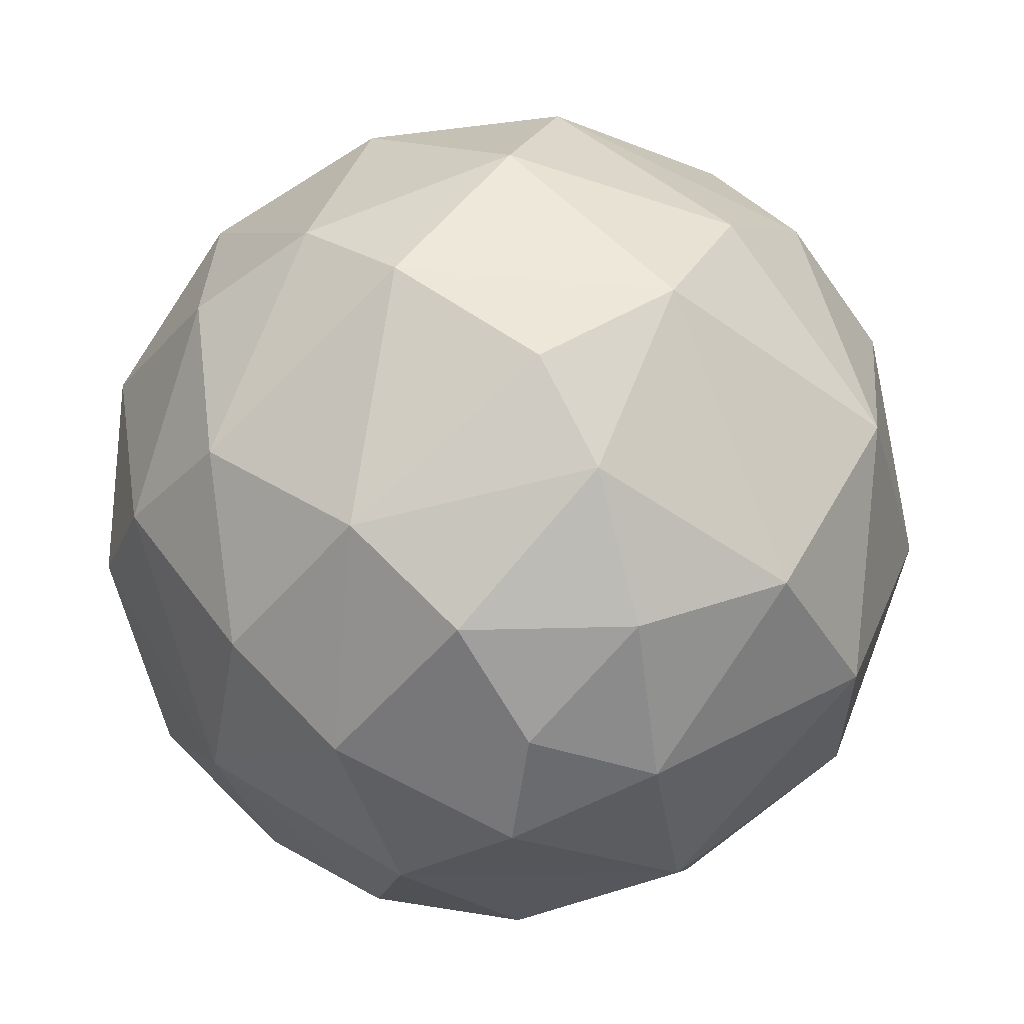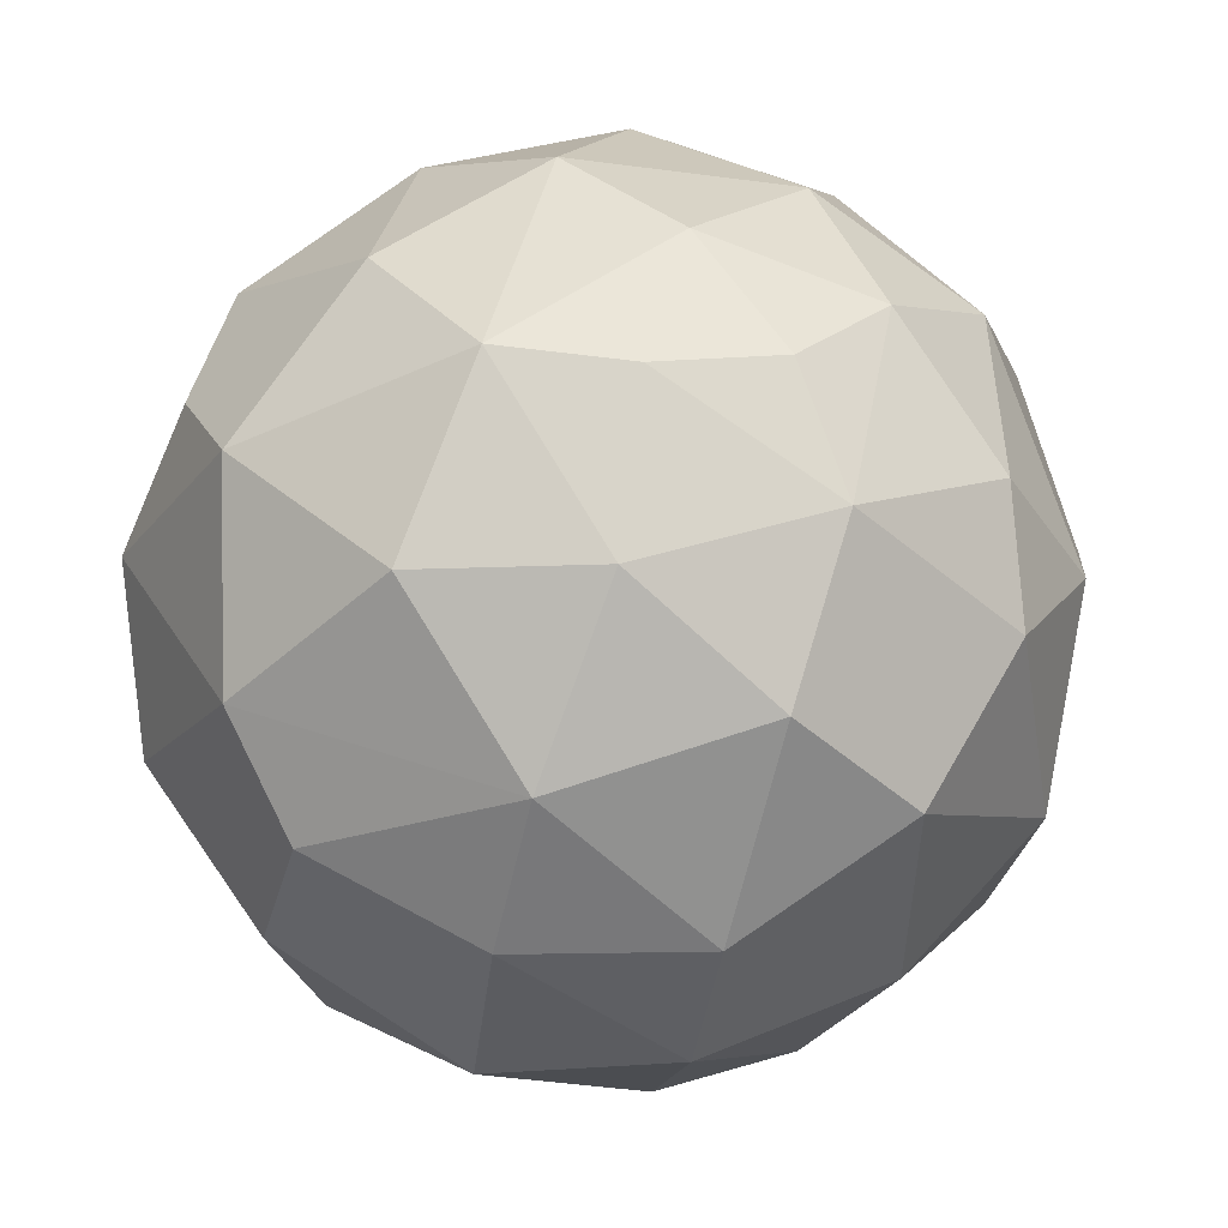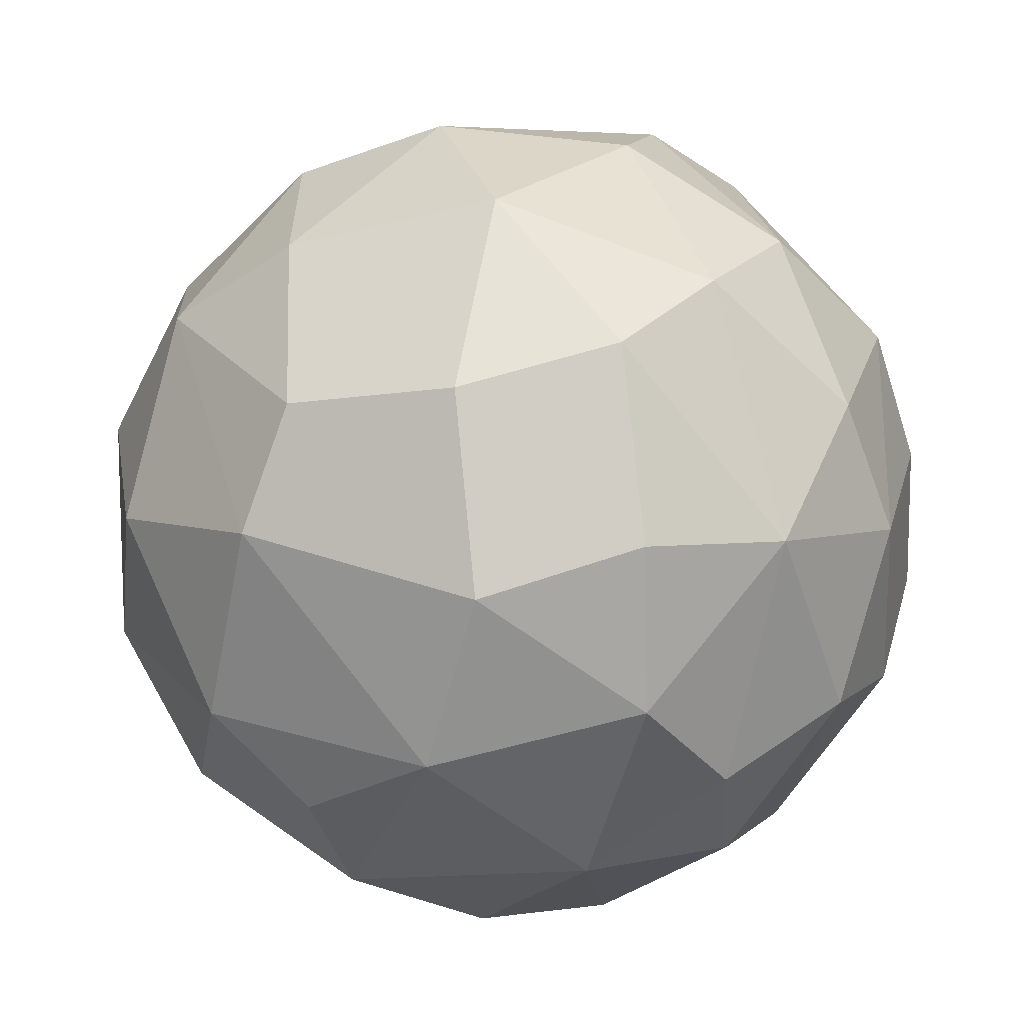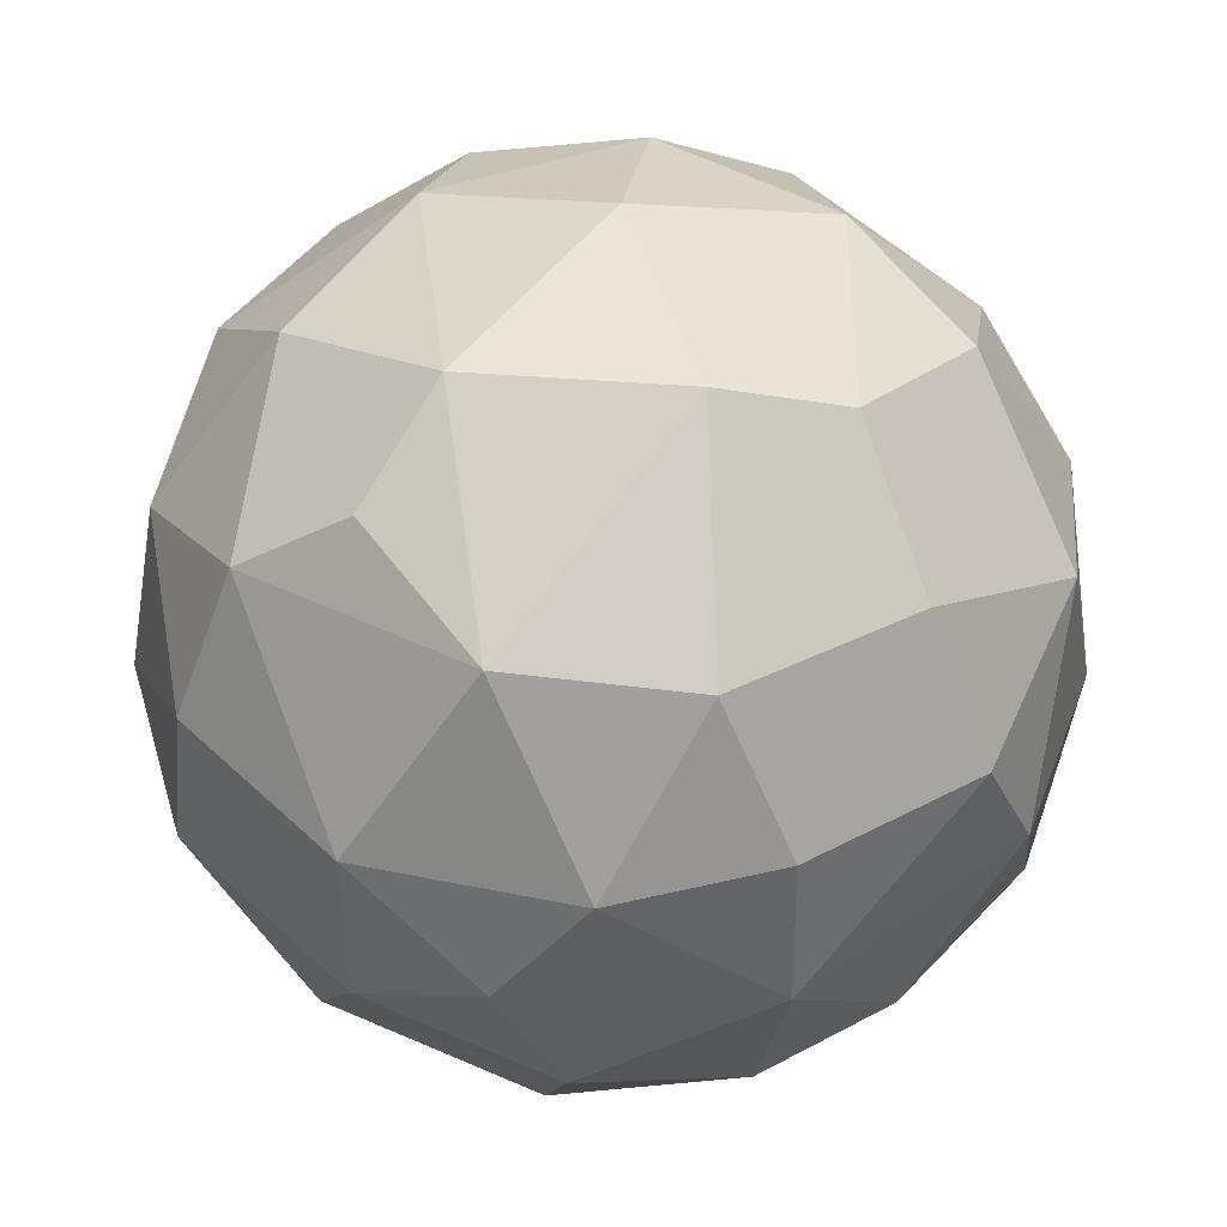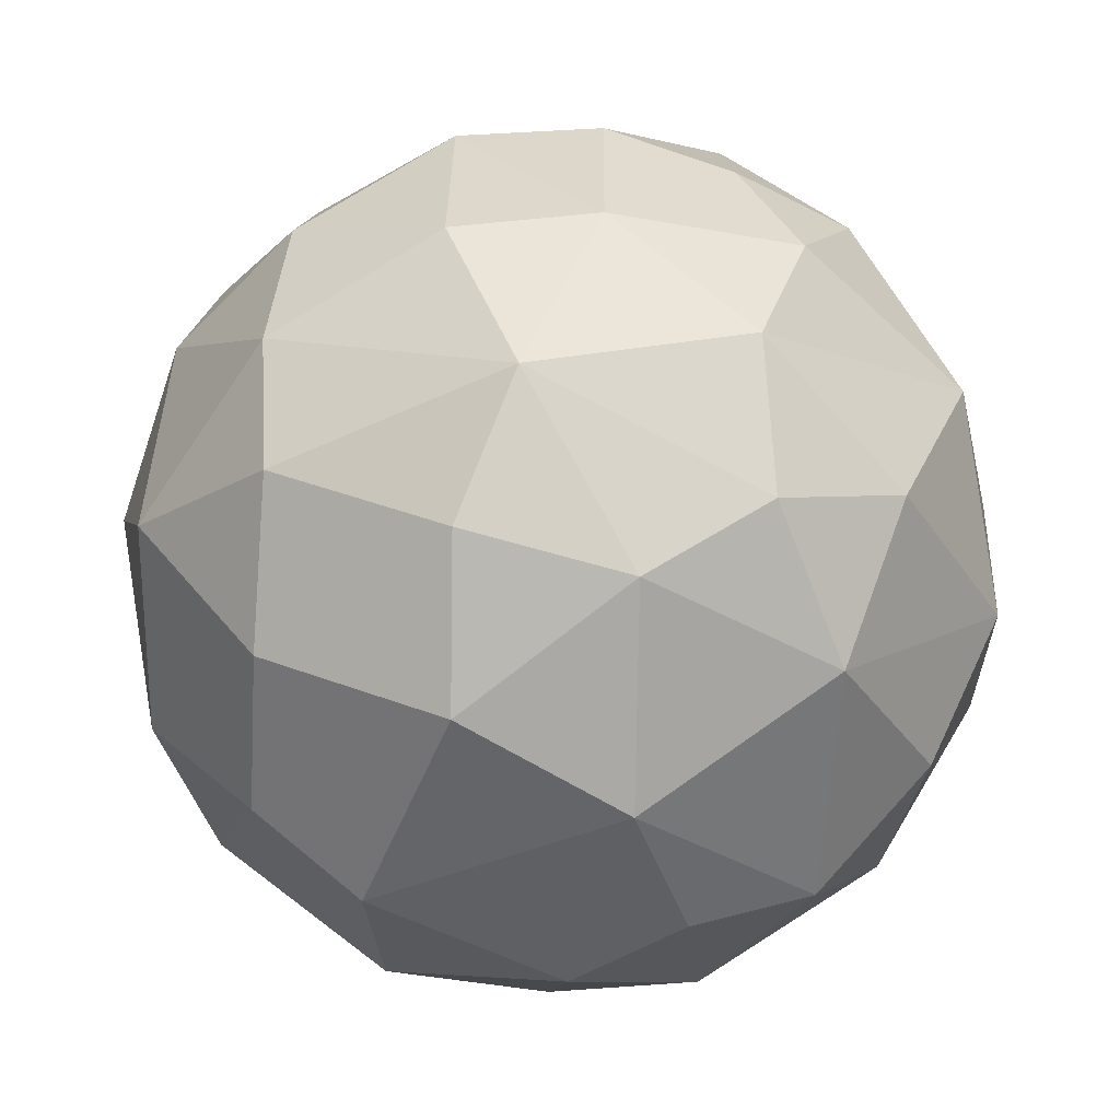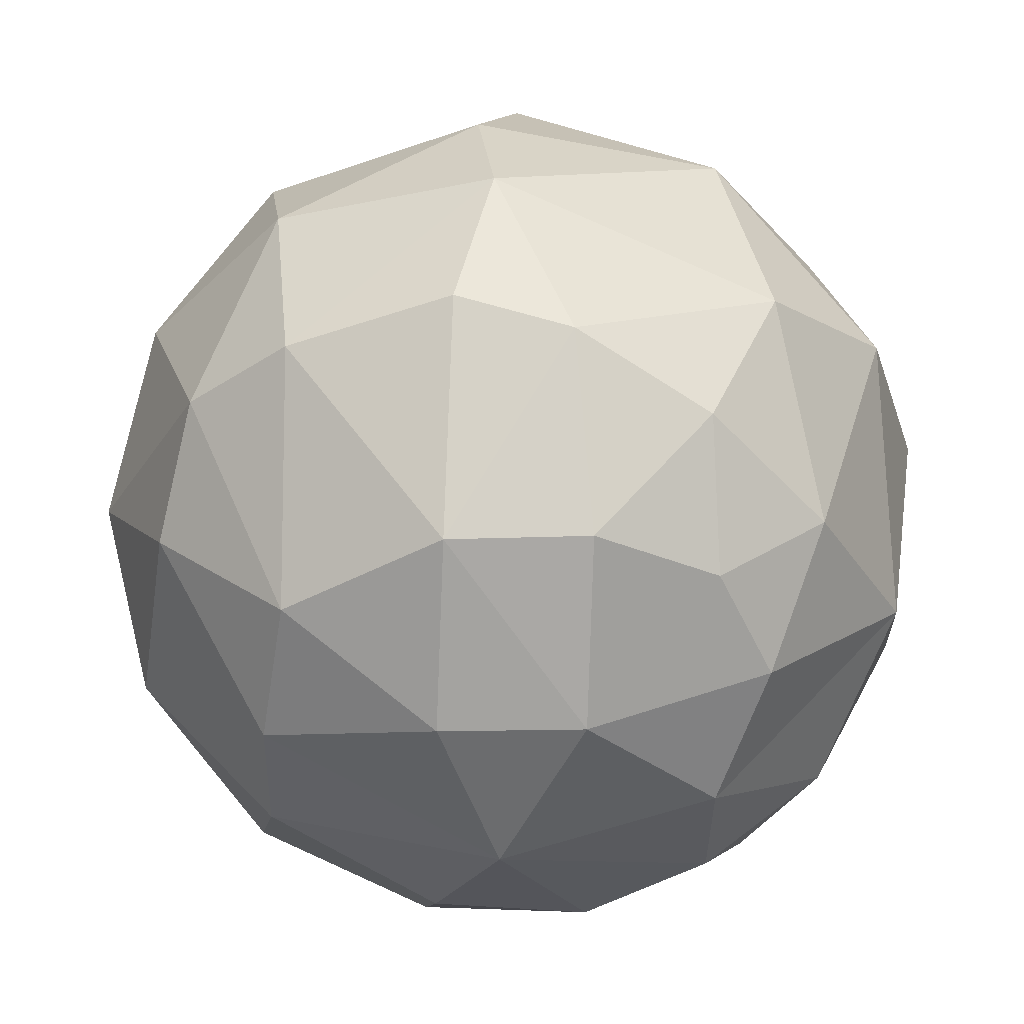
<metadata>
{"format":"obj","ext":"obj","renderer":"f3d","projection":"perspective","resolution":1024,"background":"white","views":[{"elev":-71.7,"azim":-43.3,"up":"+Y"},{"elev":68.9,"azim":-98.5,"up":"+Y"},{"elev":-67.9,"azim":-87.6,"up":"+Z"},{"elev":-75.3,"azim":-168.4,"up":"+Z"},{"elev":-72.9,"azim":-12.7,"up":"+Z"},{"elev":0.9,"azim":-17.4,"up":"+Z"}]}
</metadata>
<code>
o Sphere
v -0.2774 1.239 -0.5813
v 0.269 0.2736 -1.345
v 0.1275 -0.402 -1.318
v 0.2368 0.9644 -0.9836
v 0.5284 0.6683 -1.09
v 0.462 -0.6507 -1.133
v 0.7665 -0.2053 -1.14
v 0.3411 -1.039 -0.8674
v 0.8949 0.5616 -0.9167
v 0.8562 -0.6685 -0.8613
v 0.1307 1.377 0.1148
v 0.6808 1.081 -0.537
v 1.158 0.1493 -0.7509
v 0.449 -1.232 -0.4611
v 0.2604 1.339 -0.2788
v 1.166 0.652 -0.3578
v 1.295 -0.2631 -0.46
v 1.372 0.1584 -0.08849
v 1.042 -0.8796 -0.3019
v 0.231 -1.351 -0.1544
v 0.9246 1.047 0.002892
v 1.209 0.6417 0.2482
v 1.311 0.1357 0.4218
v 1.312 -0.4058 0.2381
v 0.6251 -1.236 0.003495
v 0.5645 1.229 0.3038
v 0.8223 0.8763 0.6823
v 1.038 0.4017 0.8222
v 1.05 -0.1357 0.8915
v 1.003 -0.8073 0.567
v 0.5279 -0.5627 1.169
v 0.3445 1.069 0.8109
v 0.4737 0.657 1.132
v 0.5101 0.1373 1.291
v 0.5142 -1.104 0.6949
v 0.218 -1.325 0.3358
v -6.1e-05 -0.04322 1.398
v 0.1407 1.279 0.5054
v -0.1104 0.8763 1.063
v -0.2523 0.4221 1.302
v -0.2523 -0.4221 1.302
v -0.3238 -0.8332 1.08
v -0.5197 0.7729 1.036
v -0.8256 0.1056 1.115
v -0.5284 -1.081 0.6953
v -0.1933 -1.237 0.5948
v -0.2722 1.231 0.5873
v -0.9155 -0.3833 0.9766
v -0.9571 0.755 0.6864
v -1.226 0.1357 0.6291
v -0.99 -0.8236 0.5449
v -0.761 1.105 0.352
v -1.232 -0.533 0.3785
v -1.213 0.652 0.1235
v -0.6102 -1.256 -0.03961
v -0.3824 1.332 -0.02634
v -1.379 0.1788 0.02358
v -1.311 -0.4299 -0.06514
v -1.135 0.657 -0.4652
v -1.284 -0.001564 -0.5608
v -1.026 -0.6654 -0.664
v -1.023 -0.9078 -0.2596
v -0.8613 1.053 -0.314
v -0.7768 0.652 -0.9404
v -0.8561 0.1357 -1.079
v -0.9372 -0.3683 -0.9589
v -0.5835 -1.087 -0.625
v -0.2868 0.09775 -1.359
v -0.4079 0.8073 -1.068
v -0.3954 -0.4118 -1.262
v -0.3098 -0.8477 -1.059
v -0.1509 -1.228 -0.6186
v -0.1795 -1.375 -0.02946
f 3 6 71
f 4 5 2
f 2 7 3
f 5 9 2
f 15 12 4
f 7 9 13
f 7 10 6
f 13 17 7
f 10 19 8
f 9 12 16
f 15 21 12
f 14 19 25
f 13 16 18
f 15 11 26
f 19 24 30
f 18 22 23
f 25 30 35
f 20 25 36
f 73 20 36
f 23 29 24
f 26 27 21
f 35 36 25
f 23 28 29
f 11 38 26
f 29 31 30
f 26 38 32
f 26 32 27
f 27 32 33
f 27 33 28
f 28 33 34
f 34 37 31
f 37 41 31
f 32 38 47
f 31 41 42
f 31 42 35
f 35 42 46
f 35 46 36
f 46 73 36
f 37 40 44
f 38 11 47
f 47 43 39
f 39 43 40
f 40 43 44
f 44 48 41
f 41 48 42
f 42 48 51
f 45 55 46
f 44 49 50
f 50 53 48
f 48 53 51
f 45 51 55
f 49 52 54
f 52 56 63
f 53 58 62
f 53 62 51
f 57 58 53
f 57 60 58
f 54 63 59
f 60 61 58
f 57 59 60
f 56 1 63
f 55 62 67
f 61 67 62
f 59 63 64
f 61 66 71
f 1 69 63
f 67 72 55
f 67 71 72
f 56 11 15
f 69 4 2
f 68 3 70
f 69 1 4
f 71 6 8
f 72 8 14
f 9 5 4 12
f 68 2 3
f 3 7 6
f 1 15 4
f 2 9 7
f 8 6 10
f 40 37 34 33
f 7 17 10
f 8 19 14
f 13 9 16
f 20 14 25
f 19 10 17
f 17 13 18
f 16 12 21
f 16 21 22
f 18 16 22
f 17 18 24
f 15 26 21
f 19 17 24
f 18 23 24
f 25 19 30
f 24 29 30
f 20 73 72 14
f 22 21 27
f 22 27 28
f 23 22 28
f 30 31 35
f 29 28 34
f 29 34 31
f 49 43 47 52
f 32 47 39
f 33 32 39
f 33 39 40
f 37 44 41
f 46 42 45
f 11 56 47
f 54 57 50 49
f 42 51 45
f 44 43 49
f 46 55 73
f 44 50 48
f 47 56 52
f 64 65 60 59
f 50 57 53
f 54 52 63
f 55 51 62
f 57 54 59
f 62 58 61
f 60 66 61
f 69 68 65 64
f 60 65 66
f 55 72 73
f 61 71 67
f 64 63 69
f 71 66 70
f 70 66 65 68
f 1 56 15
f 72 71 8
f 68 69 2
f 70 3 71

</code>
